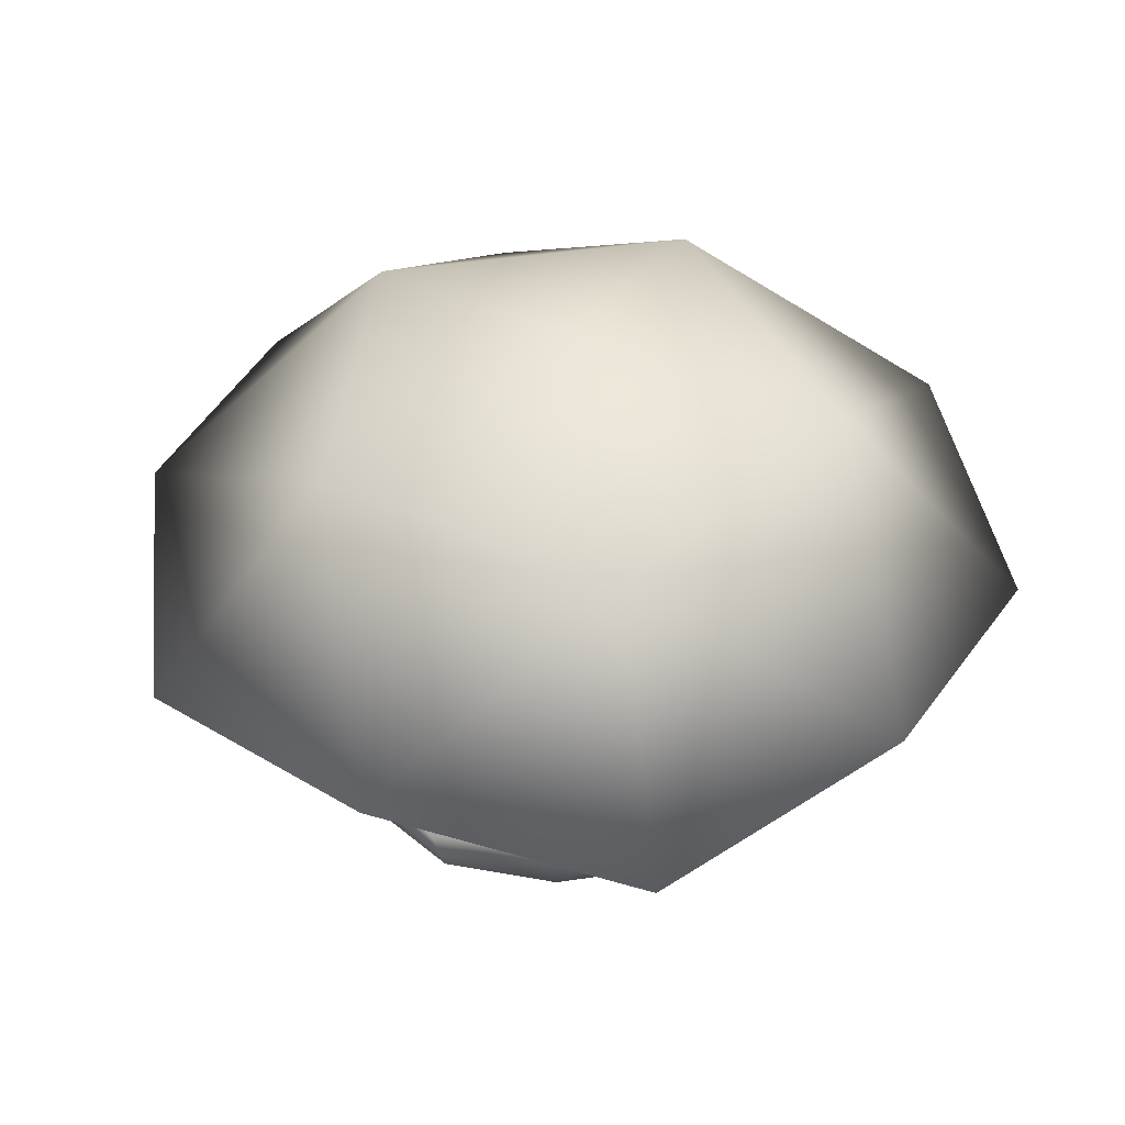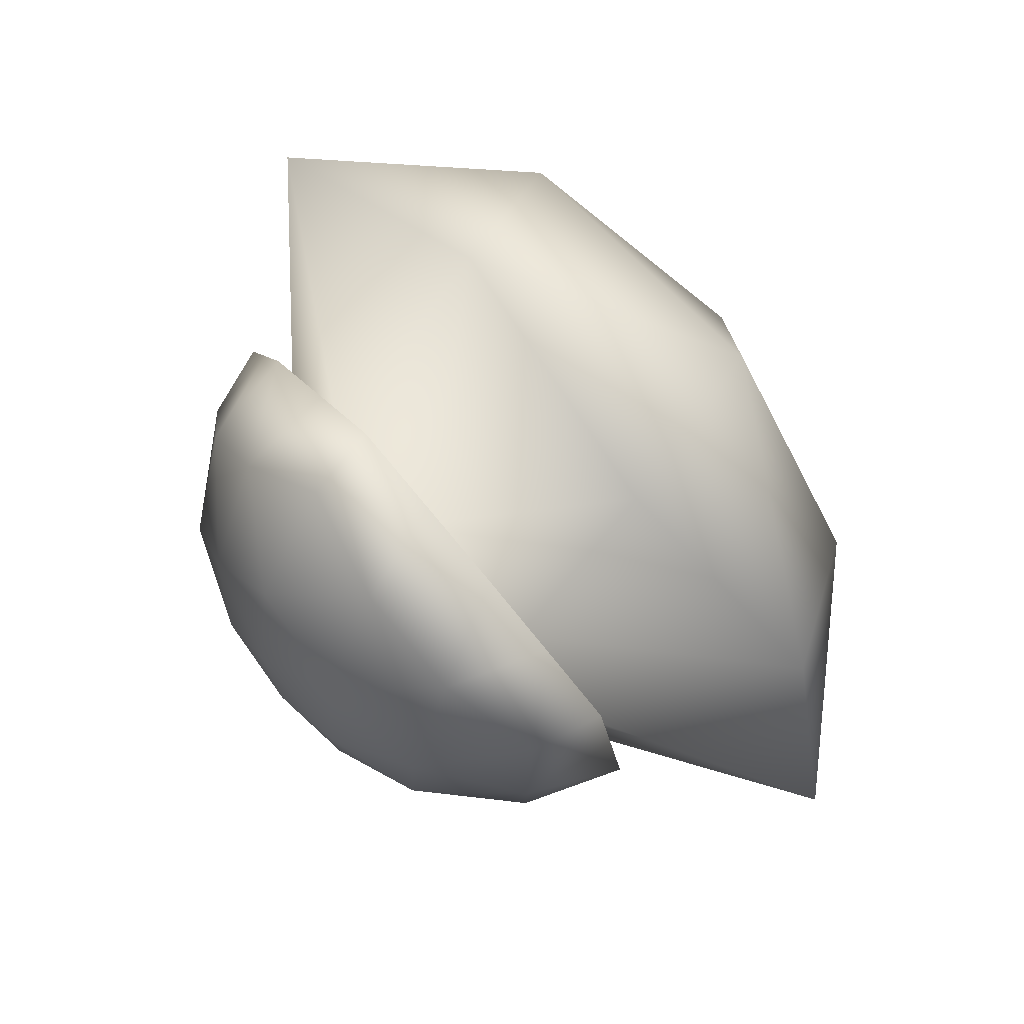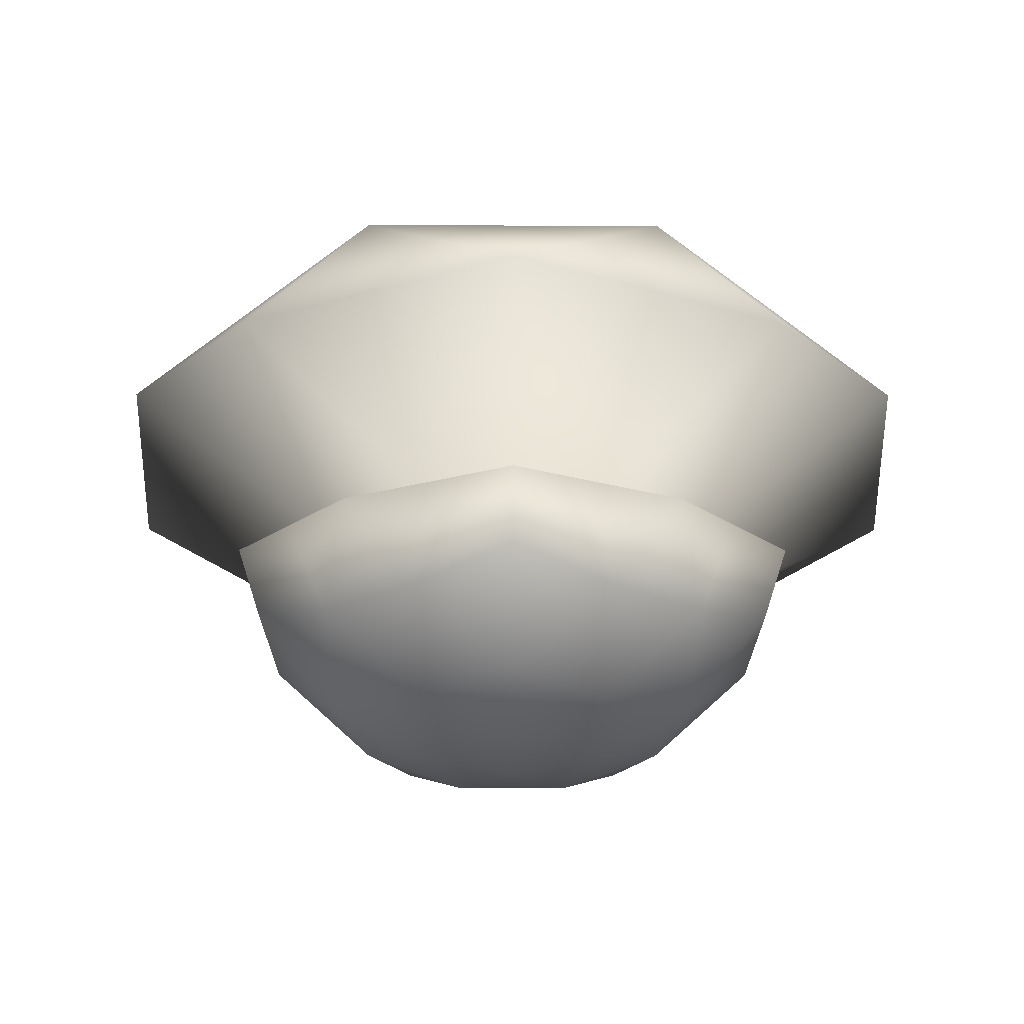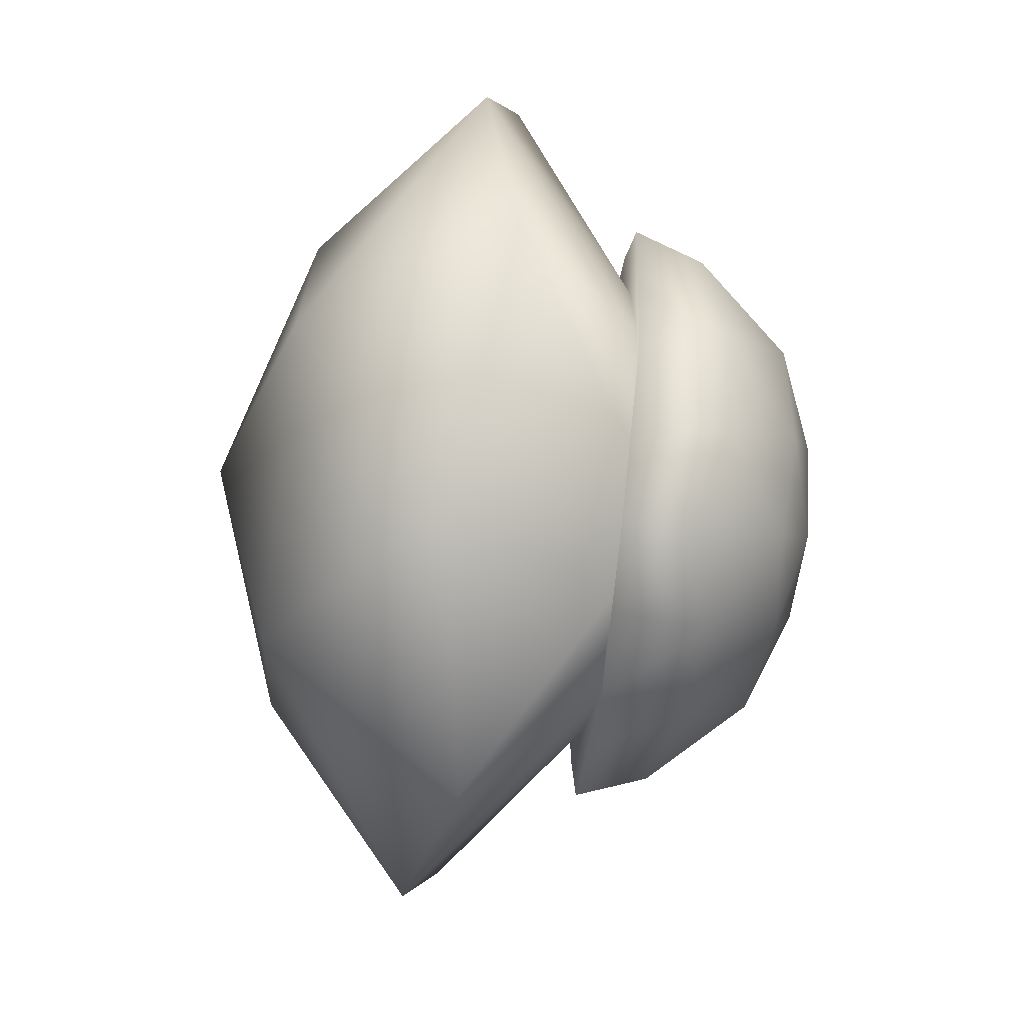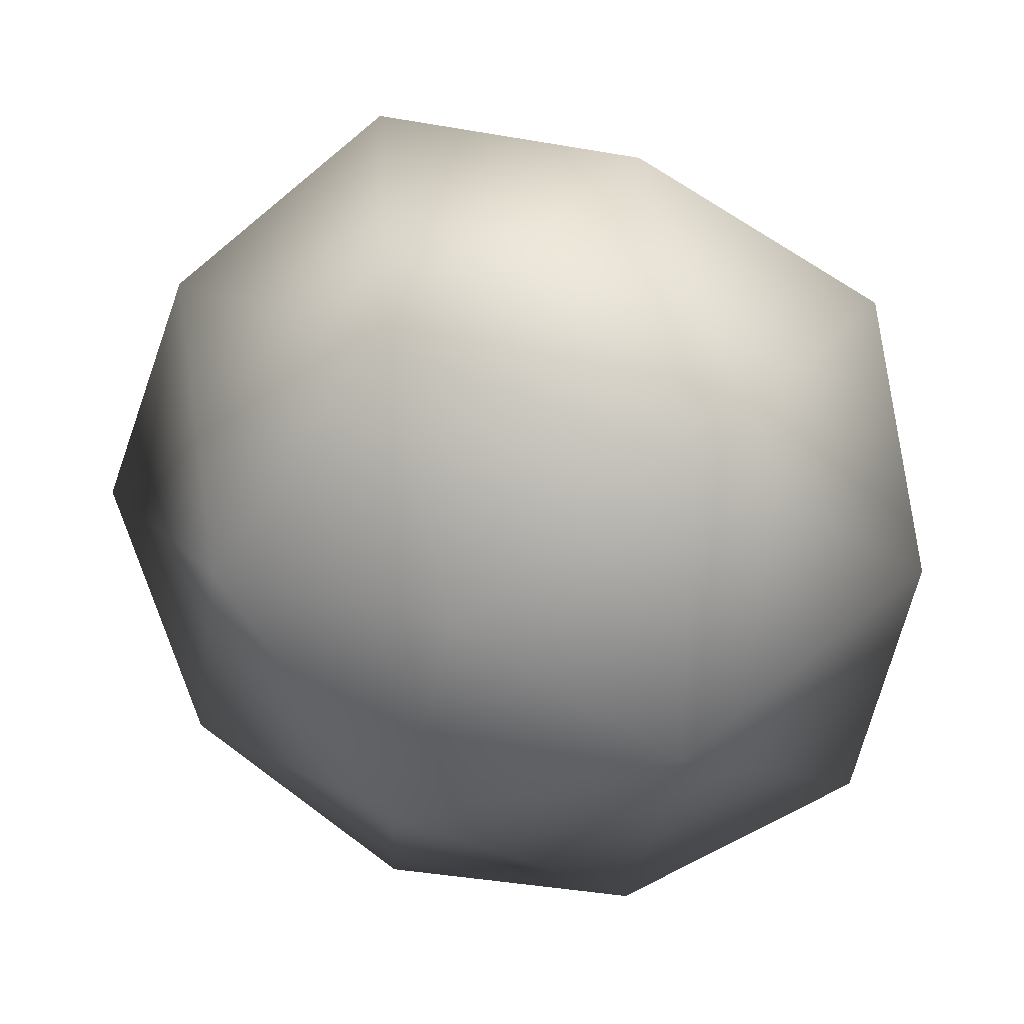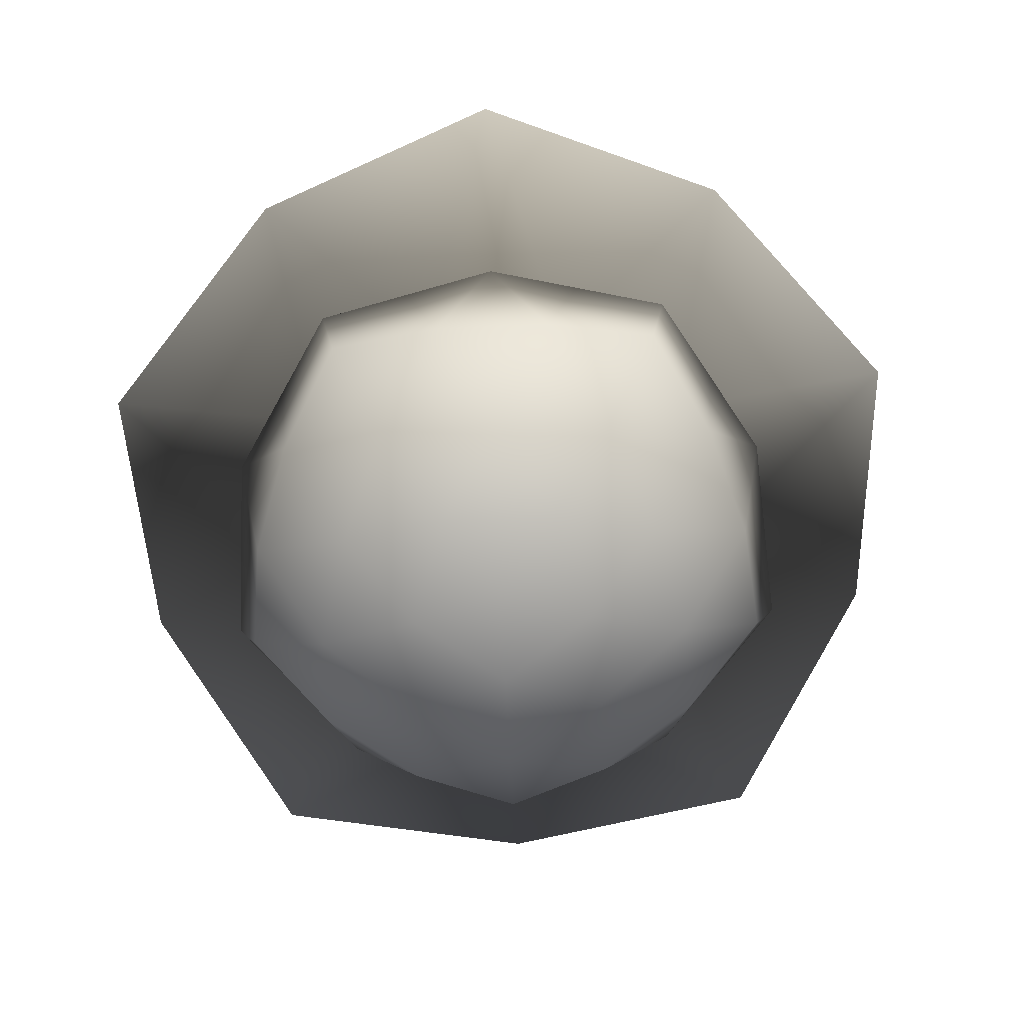
<metadata>
{"format":"obj","ext":"obj","renderer":"f3d","projection":"perspective","resolution":1024,"background":"white","views":[{"elev":45.1,"azim":-135.7,"up":"+Y"},{"elev":78.7,"azim":48.6,"up":"+Z"},{"elev":-24.3,"azim":-90.2,"up":"+Y"},{"elev":-70.2,"azim":-96.4,"up":"+Z"},{"elev":20.7,"azim":-167.4,"up":"+Z"},{"elev":-75.4,"azim":20.4,"up":"+Y"}]}
</metadata>
<code>
o Icosphere
v -0.02749 -0.5718 0.03737
v 0.6961 0.06979 0.5631
v -0.3039 0.06979 0.888
v -0.9219 0.06979 0.03737
v -0.3039 0.06979 -0.8133
v 0.6961 0.06979 -0.4884
v 0.3779 0.4425 1.285
v -1.089 0.4425 0.8085
v -1.089 0.4425 -0.7337
v 0.3779 0.4425 -1.21
v 1.284 0.4425 0.03737
v -0.02749 1.253 0.03737
v -0.2036 -0.4237 0.5794
v 0.4336 -0.4237 0.3724
v 0.2354 0.05815 0.8464
v 0.8232 0.05815 0.03737
v 0.4336 -0.4237 -0.2976
v -0.5974 -0.4237 0.03737
v -0.7157 0.05815 0.5374
v -0.2036 -0.4237 -0.5047
v -0.7157 0.05815 -0.4626
v 0.2354 0.05815 -0.7716
v 0.619 0.04624 0.2474
v 0.619 0.04624 -0.1727
v -0.02749 0.04624 0.7171
v 0.3721 0.04624 0.5873
v -0.674 0.04624 0.2474
v -0.427 0.04624 0.5873
v -0.427 0.04624 -0.5126
v -0.674 0.04624 -0.1727
v 0.3721 0.04624 -0.5126
v -0.02749 0.04624 -0.6424
v 0.9819 0.5577 0.7707
v -0.413 0.5577 1.224
v -1.275 0.5577 0.03737
v -0.413 0.5577 -1.149
v 0.9819 0.5577 -0.696
v 0.2108 1.034 0.7707
v 0.7436 1.034 0.03737
v -0.6513 1.034 0.4906
v -0.6513 1.034 -0.4159
v 0.2108 1.034 -0.696
v -0.112 -0.5439 0.2976
v 0.6382 -0.1382 0.521
v -0.03425 0.06397 0.8672
v 0.7596 0.06397 0.3002
v 0.6382 -0.1382 -0.4463
v -0.3011 -0.5439 0.03737
v -0.8188 0.06397 0.2874
v -0.112 -0.5439 -0.2228
v -0.5098 0.06397 -0.638
v 0.4657 0.06397 -0.63
v -0.2818 -0.1382 0.82
v 0.1939 -0.5439 0.1982
v 0.4657 0.06397 0.7047
v 0.7596 0.06397 -0.2255
v 0.1939 -0.5439 -0.1235
v -0.8503 -0.1382 0.03737
v -0.5098 0.06397 0.7127
v -0.2818 -0.1382 -0.7452
v -0.8188 0.06397 -0.2126
v -0.03425 0.06397 -0.7925
v 0.03866 -0.216 0.781
v 0.1209 -0.4583 0.4941
v 0.3561 -0.216 0.6778
v 0.7002 -0.216 -0.1295
v 0.7002 -0.216 0.2042
v 0.4527 -0.4583 0.03737
v -0.7143 -0.216 0.3301
v -0.416 -0.4583 0.3196
v -0.5181 -0.216 0.6001
v -0.5181 -0.216 -0.5253
v -0.416 -0.4583 -0.2449
v -0.7143 -0.216 -0.2553
v 0.3561 -0.216 -0.6031
v 0.1209 -0.4583 -0.4193
v 0.03866 -0.216 -0.7062
f 1 54 43
f 2 44 46
f 1 43 48
f 1 48 50
f 1 50 57
f 2 46 16 23
f 3 45 15 25
f 4 49 19 27
f 5 51 21 29
f 6 52 22 31
f 2 23 26
f 3 25 28
f 4 27 30
f 5 29 32
f 6 31 24
f 7 33 38
f 8 34 40
f 9 35 41
f 10 36 42
f 11 37 39
f 13 63 53
f 13 64 63
f 14 44 65
f 16 66 56
f 16 67 66
f 14 54 68
f 18 69 58
f 18 70 69
f 13 53 71
f 20 72 60
f 20 73 72
f 18 58 74
f 17 75 47
f 17 76 75
f 20 60 77
f 23 24 11
f 23 16 24
f 16 56 6 24
f 25 26 7
f 25 15 26
f 15 55 2 26
f 27 28 8
f 27 19 28
f 19 59 3 28
f 29 30 9
f 29 21 30
f 21 61 4 30
f 31 32 10
f 31 22 32
f 22 62 5 32
f 26 33 7
f 26 23 33
f 23 11 33
f 28 34 8
f 28 25 34
f 25 7 34
f 30 35 9
f 30 27 35
f 27 8 35
f 32 36 10
f 32 29 36
f 29 9 36
f 24 37 11
f 24 31 37
f 31 10 37
f 38 39 12
f 38 33 39
f 33 11 39
f 40 38 12
f 40 34 38
f 34 7 38
f 41 40 12
f 41 35 40
f 35 8 40
f 42 41 12
f 42 36 41
f 36 9 41
f 39 42 12
f 39 37 42
f 37 10 42
f 77 62 22
f 77 60 62
f 60 5 62
f 75 77 22
f 75 76 77
f 76 20 77
f 47 52 6
f 47 75 52
f 75 22 52
f 74 61 21
f 74 58 61
f 58 4 61
f 72 74 21
f 72 73 74
f 73 18 74
f 60 51 5
f 60 72 51
f 72 21 51
f 71 59 19
f 71 53 59
f 53 3 59
f 69 71 19
f 69 70 71
f 70 13 71
f 58 49 4
f 58 69 49
f 69 19 49
f 68 57 17
f 68 54 57
f 54 1 57
f 66 68 17
f 66 67 68
f 67 14 68
f 56 47 6
f 56 66 47
f 66 17 47
f 65 55 15
f 65 44 55
f 44 2 55
f 63 65 15
f 63 64 65
f 64 14 65
f 53 45 3
f 53 63 45
f 63 15 45
f 57 76 17
f 57 50 76
f 50 20 76
f 50 73 20
f 50 48 73
f 48 18 73
f 48 70 18
f 48 43 70
f 43 13 70
f 46 67 16
f 46 44 67
f 44 14 67
f 43 64 13
f 43 54 64
f 54 14 64

</code>
